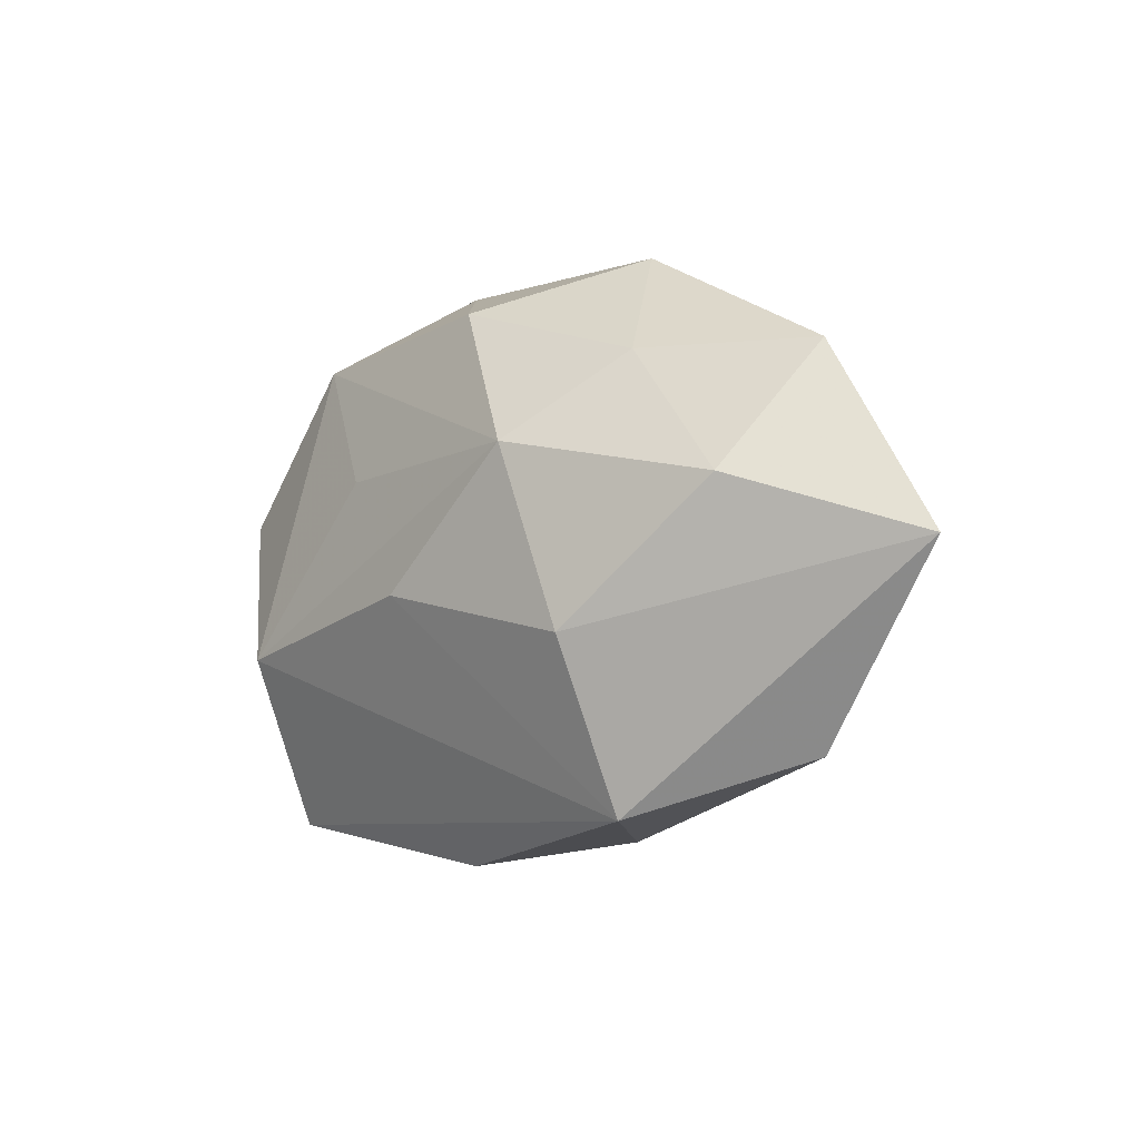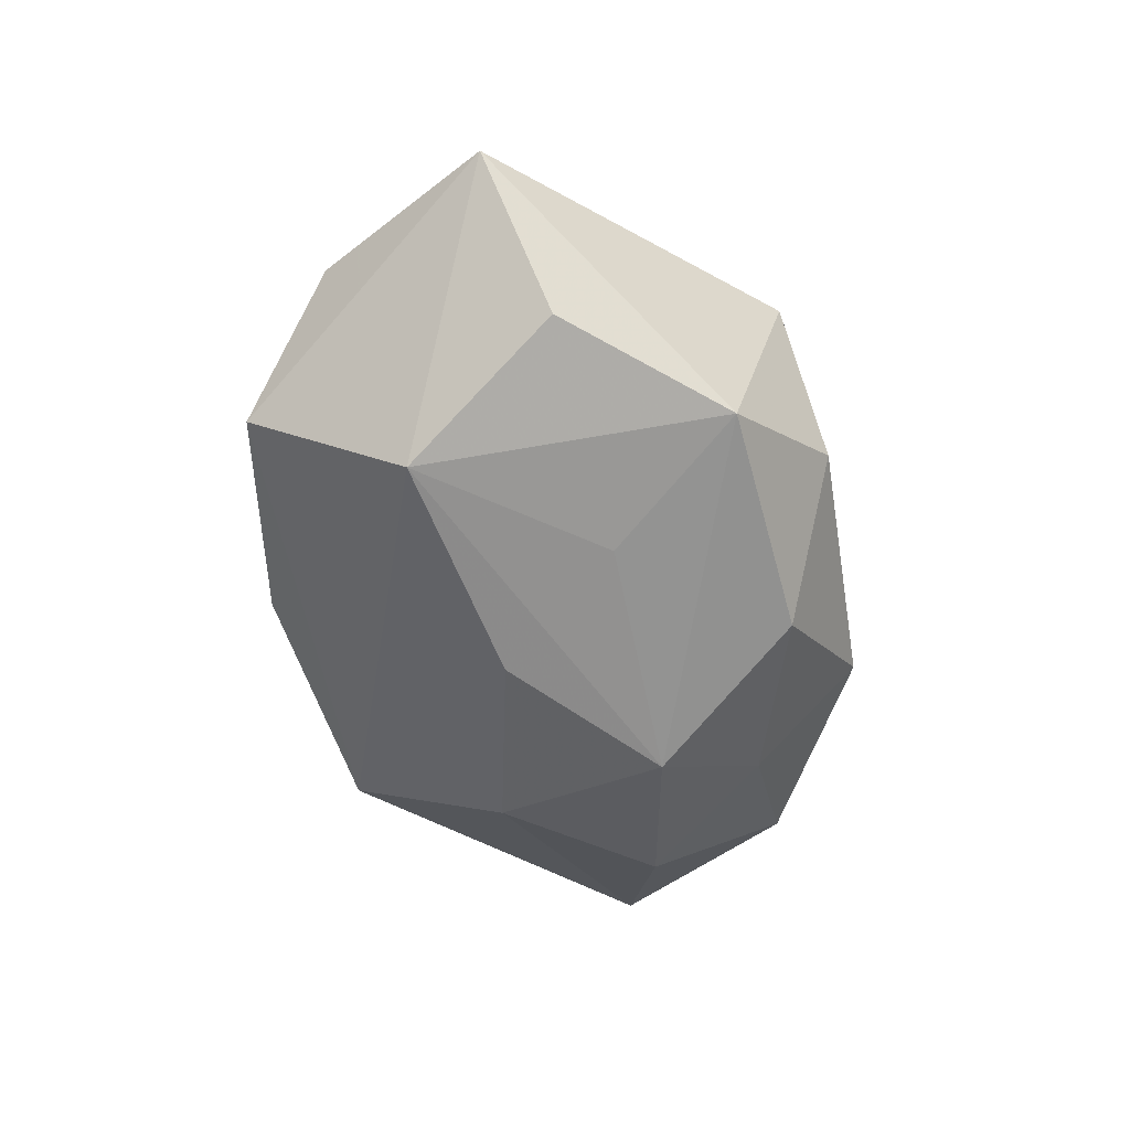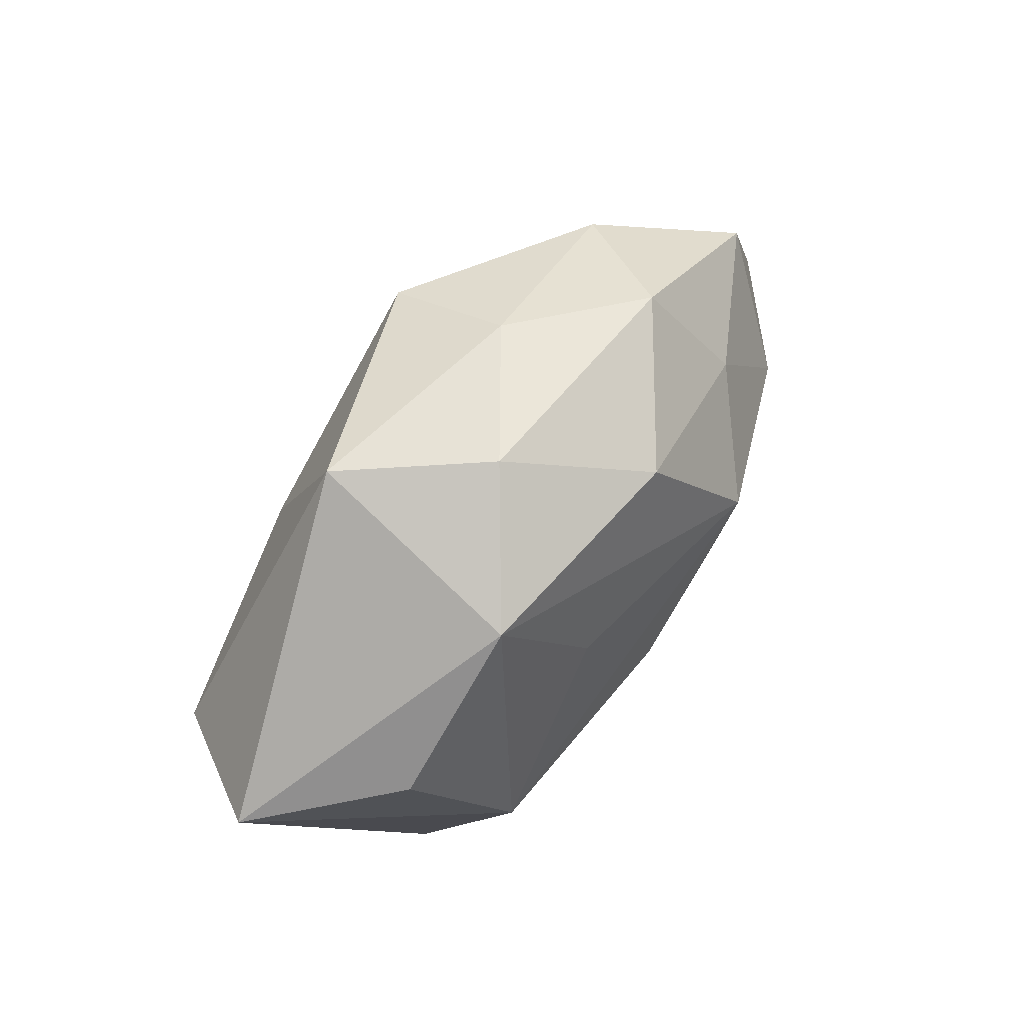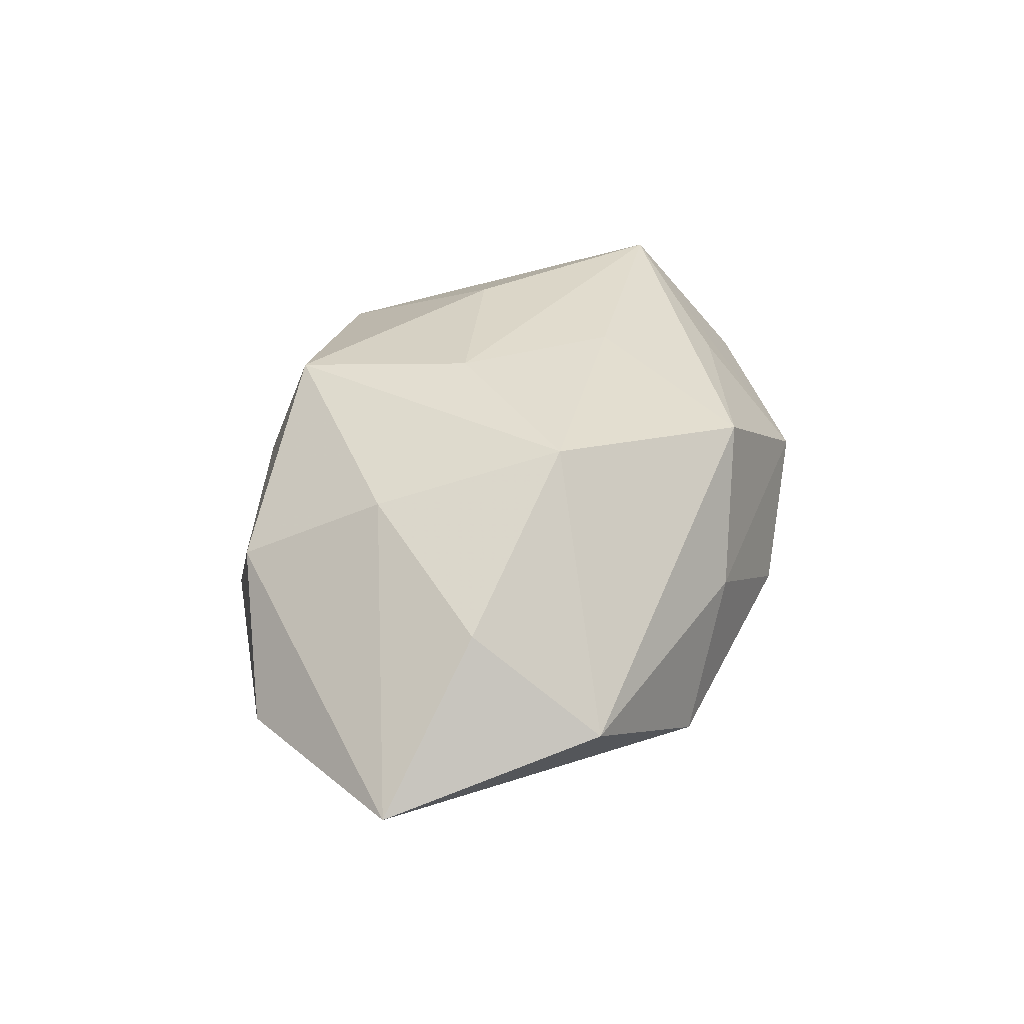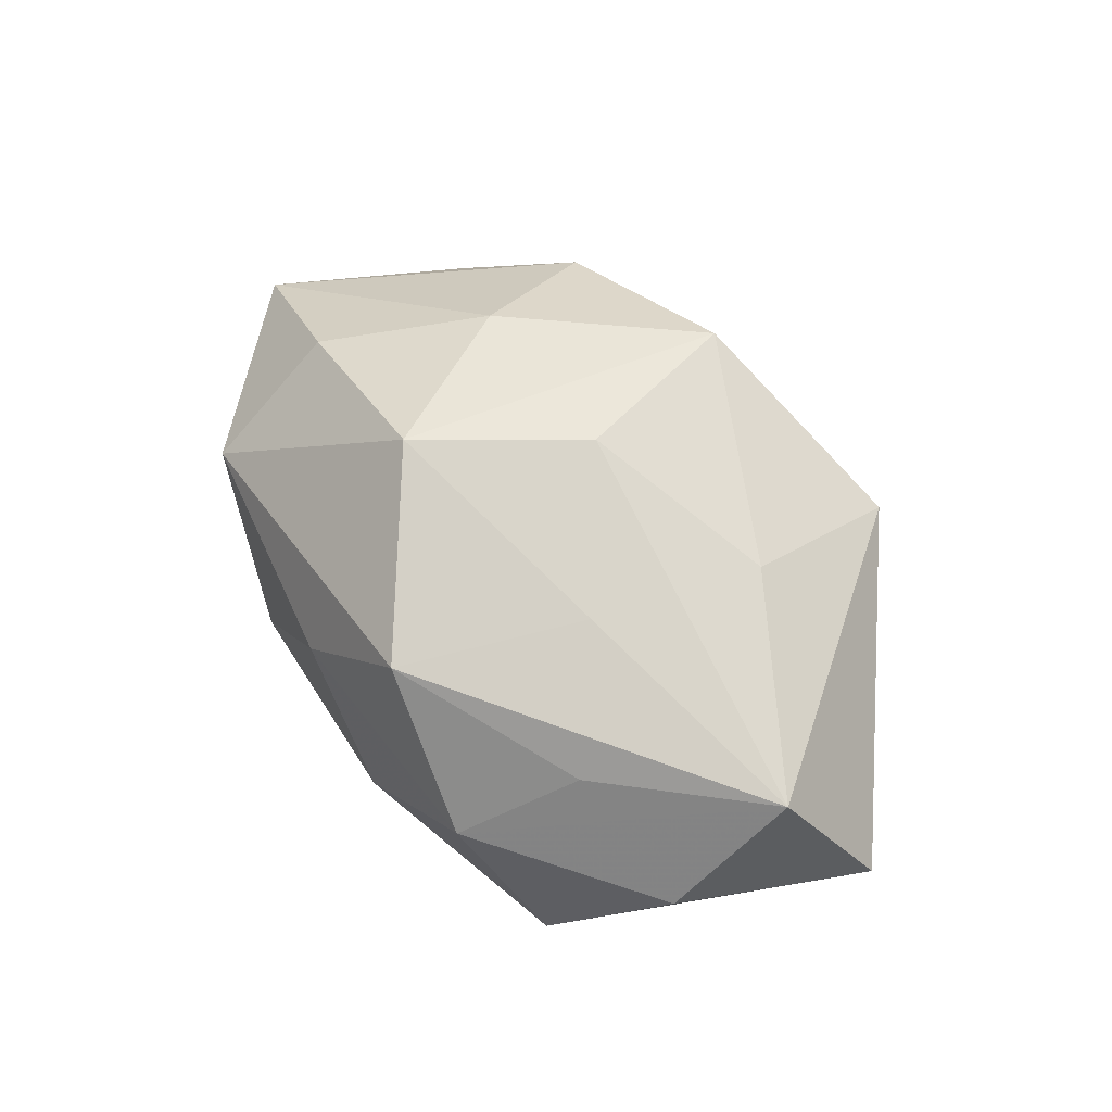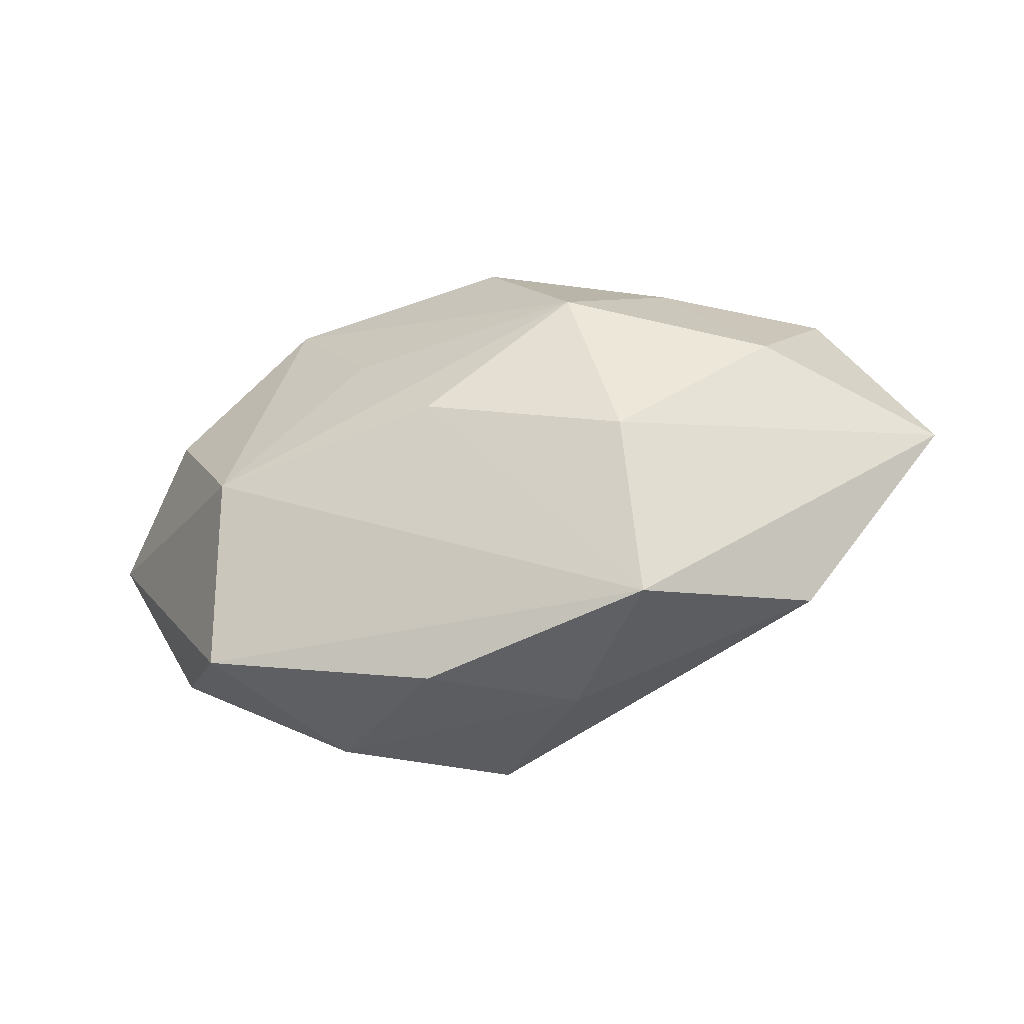
<metadata>
{"format":"obj","ext":"obj","renderer":"f3d","projection":"perspective","resolution":1024,"background":"white","views":[{"elev":-12.7,"azim":-133.7,"up":"+Y"},{"elev":-57.3,"azim":104.9,"up":"+Z"},{"elev":62.0,"azim":126.4,"up":"+Y"},{"elev":41.1,"azim":-68.6,"up":"+Z"},{"elev":66.2,"azim":52.5,"up":"+Z"},{"elev":-48.7,"azim":-163.1,"up":"+Y"}]}
</metadata>
<code>
v 0.02765 -0.02365 -0.00893
v 0.02418 -0.008146 -0.01864
v -0.02275 0.01506 -0.0122
v 0.01759 -0.02699 0.004242
v 0.005292 -0.0292 -0.005733
v 0.00999 0.007784 -0.01773
v -0.0478 -0.00453 -0.0008921
v -0.02182 0.006931 0.01563
v -0.001976 0.005254 0.02046
v -0.005792 0.02799 0.00481
v 0.01726 0.0274 0.008597
v 0.02245 -0.01555 0.01167
v -0.03218 -0.02163 0.002148
v -0.03297 0.001578 -0.01265
v 0.03701 -0.002039 0.01369
v 0.003652 -0.0239 0.0159
v -0.01316 -0.009889 0.02114
v 0.01918 0.0219 -0.01371
v -0.03233 -0.007876 0.01135
v -0.01397 0.00657 -0.02056
v -0.01825 0.02672 -0.004972
v -0.005267 0.02317 0.01767
v 0.03582 -0.01415 0.00272
v -0.038 0.01451 -0.003587
v 0.01184 -0.006078 0.01768
v -0.01754 -0.02697 -0.009126
v -0.01804 -0.01107 -0.01729
v 0.001216 -0.00525 -0.02034
v -0.004089 0.02216 -0.01559
v -0.02552 0.02107 0.007329
v -0.007396 -0.02715 0.003632
v 0.007268 0.02911 -0.004692
v 0.01723 0.01078 0.01643
v 0.03285 0.007955 -0.01254
v 0.04477 0.004096 0.0001268
f 1 35 23
f 35 15 23
f 2 35 1
f 1 26 2
f 9 22 17
f 33 9 15
f 22 9 33
f 22 33 11
f 11 15 35
f 11 33 15
f 18 11 35
f 28 2 26
f 16 12 15
f 17 22 8
f 15 9 25
f 25 9 17
f 25 16 15
f 17 16 25
f 22 11 10
f 35 2 34
f 34 18 35
f 2 18 34
f 29 21 32
f 32 18 29
f 11 18 32
f 21 10 32
f 32 10 11
f 26 7 27
f 27 28 26
f 6 18 2
f 24 7 30
f 7 8 30
f 30 8 22
f 30 21 24
f 22 10 30
f 30 10 21
f 14 7 24
f 14 27 7
f 17 8 19
f 19 8 7
f 13 7 26
f 26 31 13
f 13 19 7
f 13 31 16
f 13 16 17
f 17 19 13
f 16 31 4
f 1 23 4
f 12 16 4
f 4 23 15
f 15 12 4
f 3 14 24
f 24 21 3
f 3 21 29
f 28 27 20
f 27 14 20
f 20 3 29
f 14 3 20
f 29 18 20
f 18 6 20
f 2 28 20
f 20 6 2
f 5 31 26
f 5 4 31
f 5 26 1
f 1 4 5

</code>
